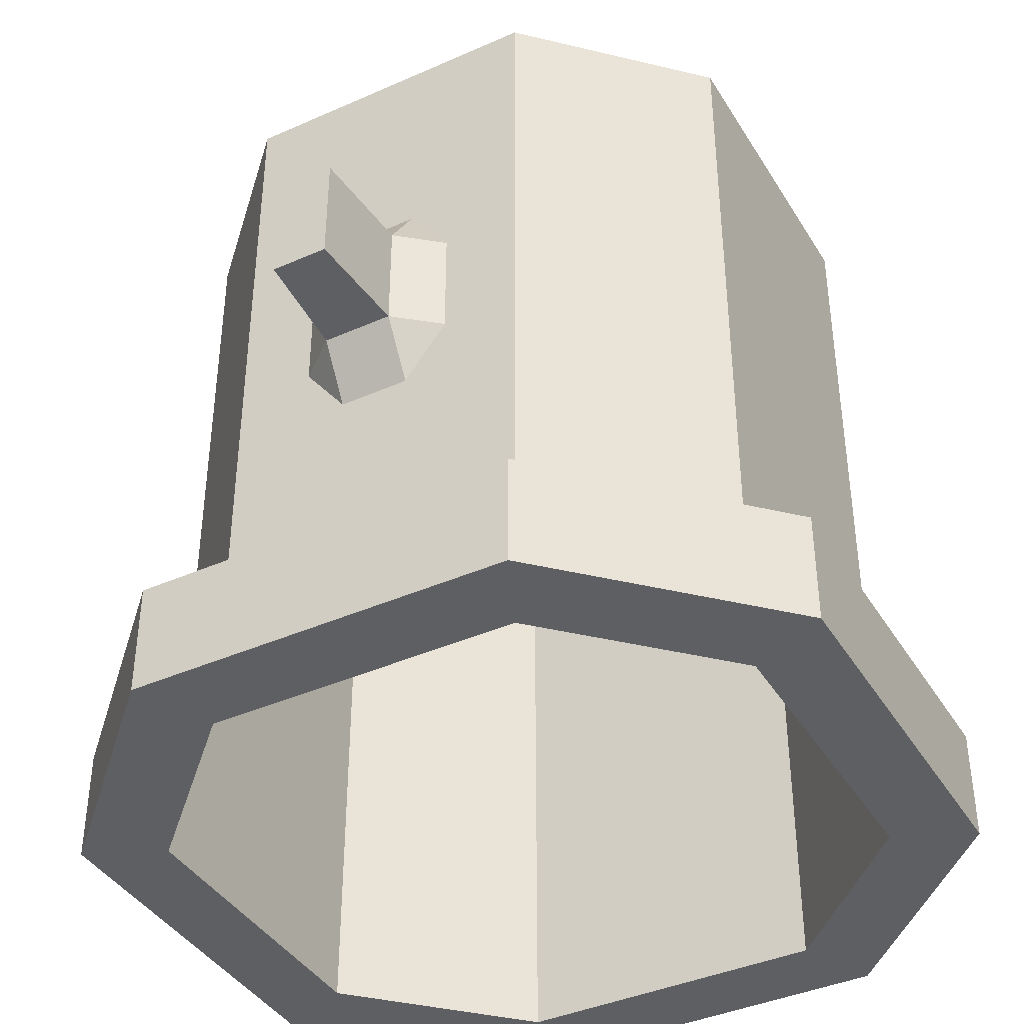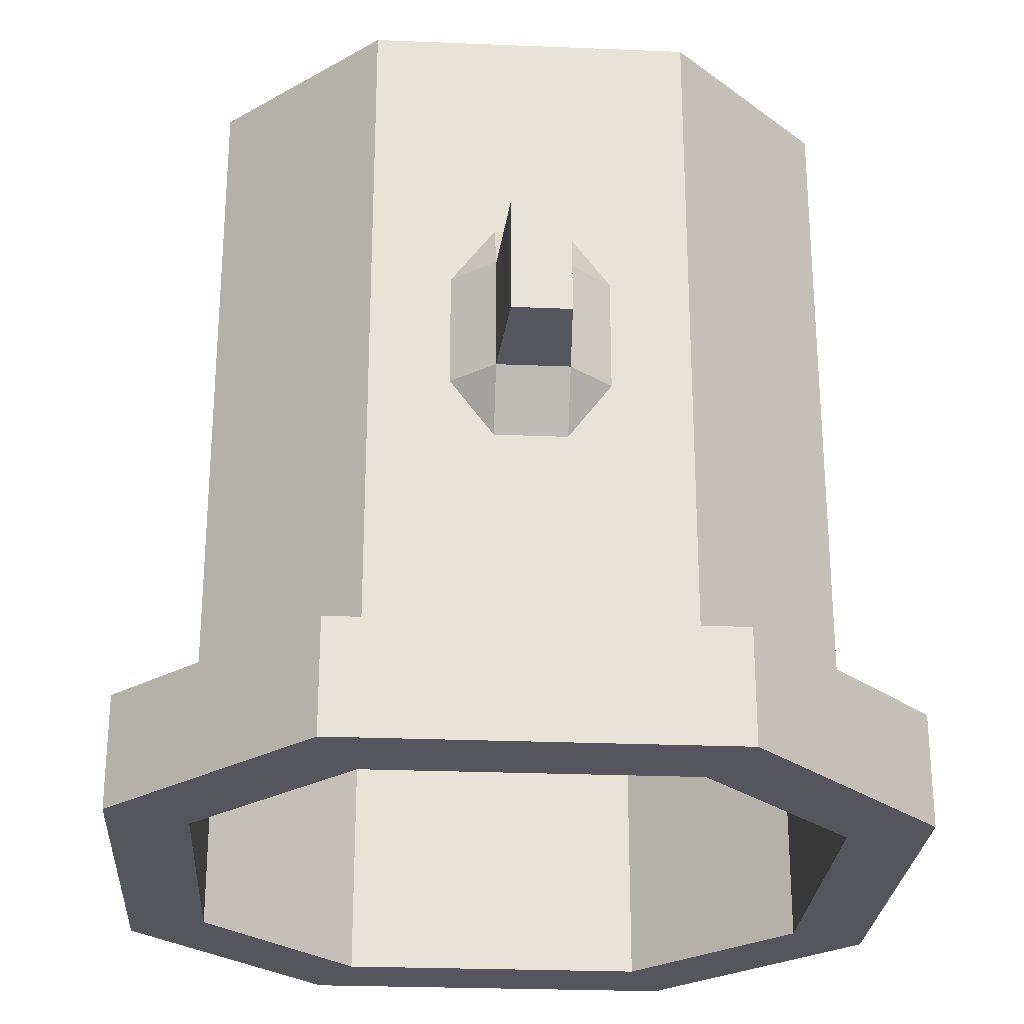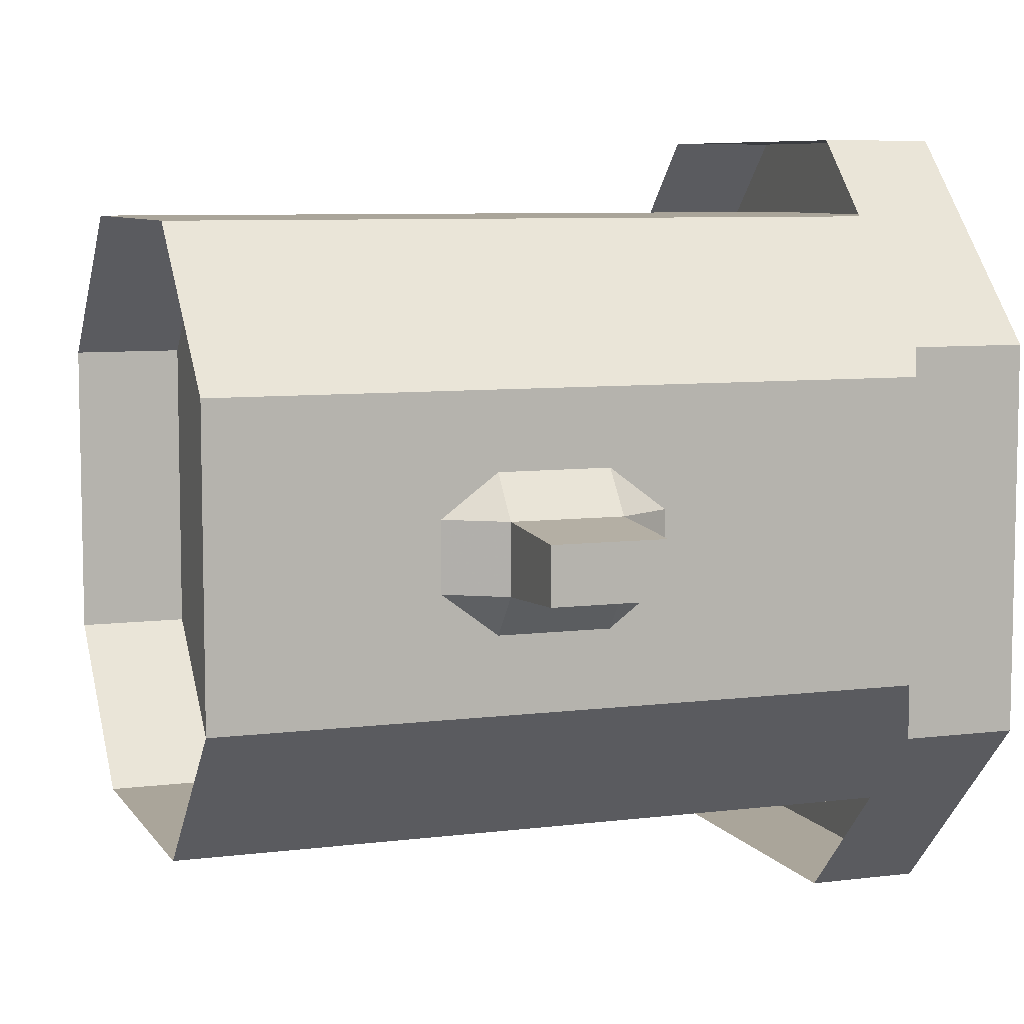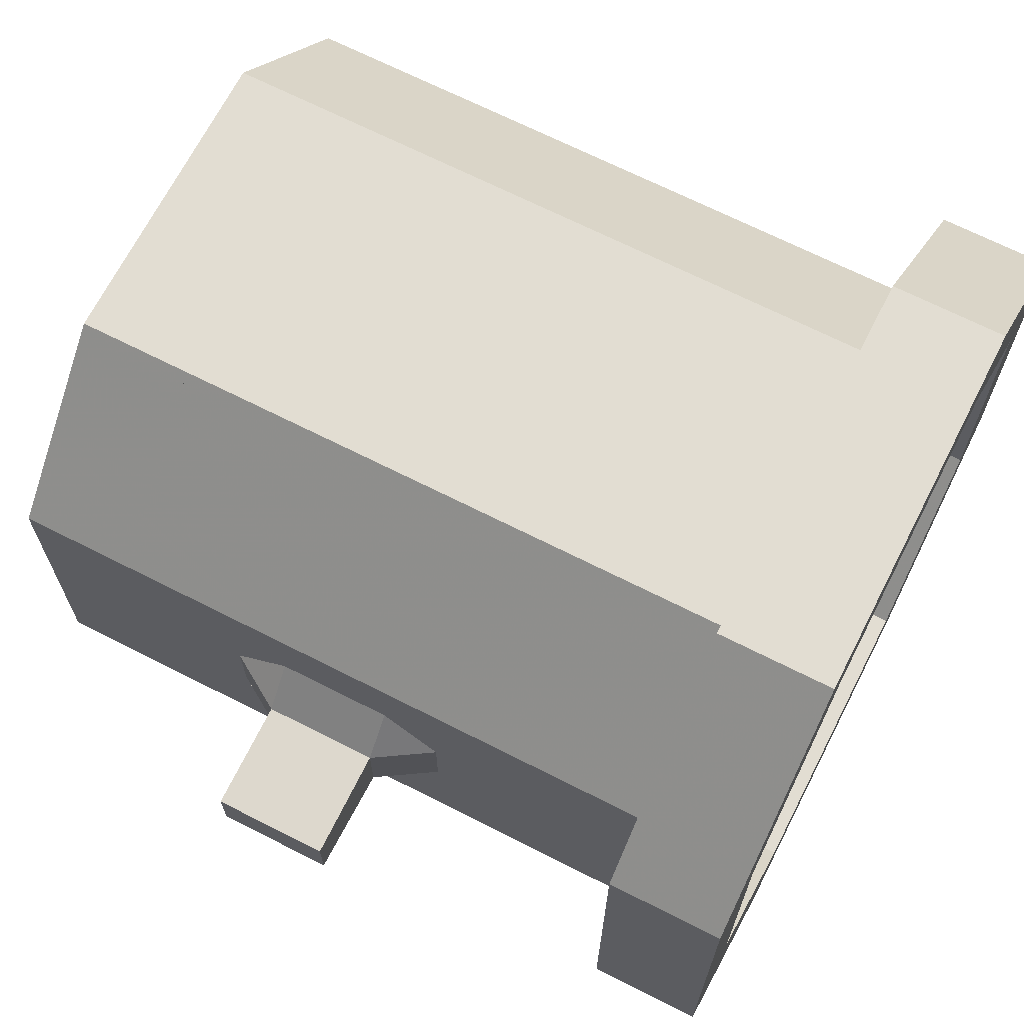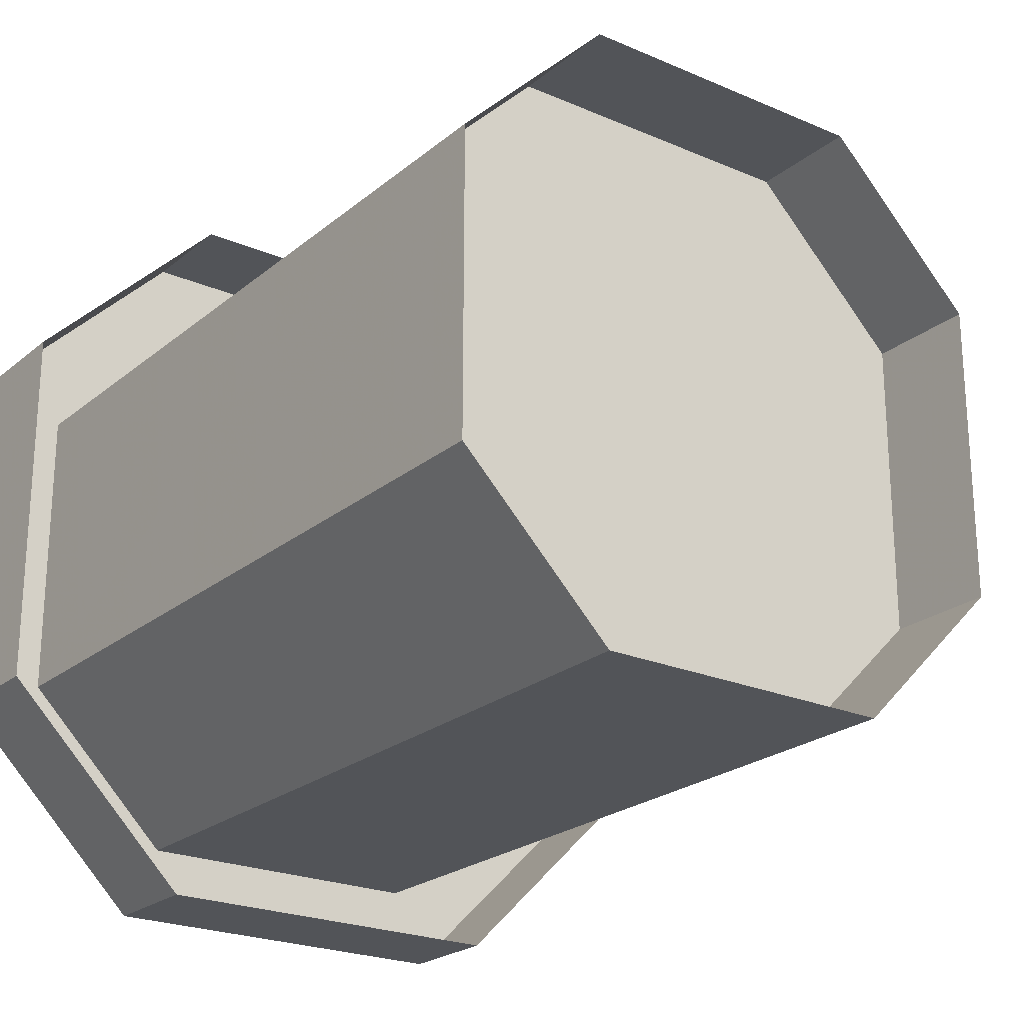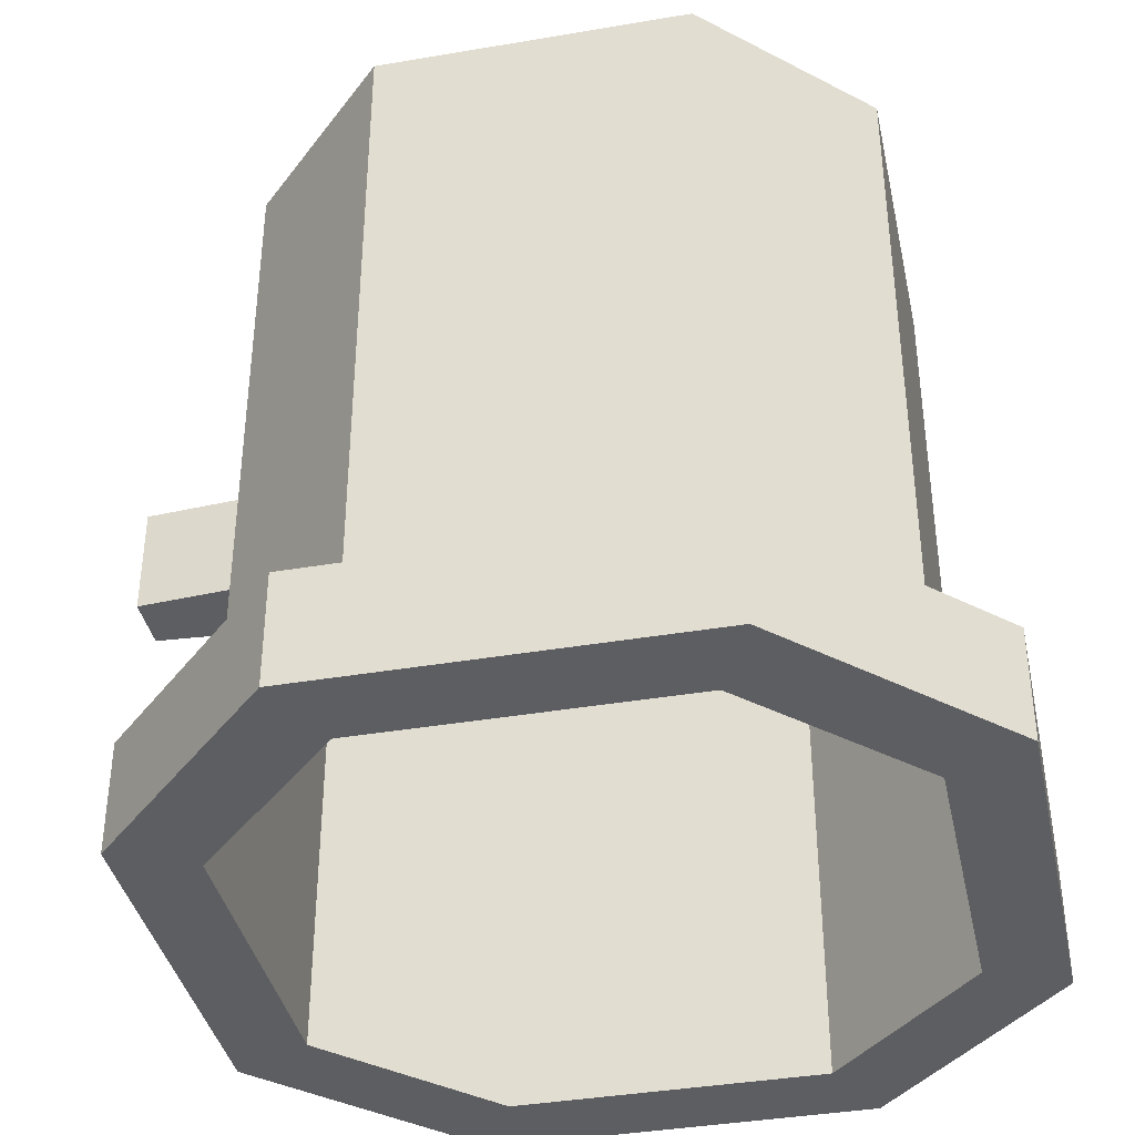
<metadata>
{"format":"obj","ext":"obj","renderer":"f3d","projection":"perspective","resolution":1024,"background":"white","views":[{"elev":-40.3,"azim":-61.4,"up":"+Y"},{"elev":-26.2,"azim":-93.7,"up":"+Y"},{"elev":7.6,"azim":-109.6,"up":"+Z"},{"elev":68.2,"azim":-63.0,"up":"+Z"},{"elev":-23.0,"azim":143.7,"up":"+Z"},{"elev":-38.7,"azim":12.1,"up":"+Y"}]}
</metadata>
<code>
o object/vat/base
v -44 0 22
v -44 0 -22
v -44 -96 -22
v -44 -96 22
v -22 0 44
v -22 -96 44
v 22 0 44
v 22 -96 44
v 44 0 22
v 44 -96 22
v 44 0 -22
v 44 -96 -22
v 22 0 -44
v 22 -96 -44
v -22 0 -44
v -22 -96 -44
v -55 -96 27
v -55 -96 -27
v -55 -112 -27
v -55 -112 27
v -27 -96 55
v -27 -112 55
v 27 -96 55
v 27 -112 55
v 55 -96 27
v 55 -112 27
v 55 -96 -27
v 55 -112 -27
v 27 -96 -55
v 27 -112 -55
v -27 -96 -55
v -27 -112 -55
v -44 -112 -22
v -44 -112 22
v -22 -112 44
v 22 -112 44
v 44 -112 22
v 44 -112 -22
v 22 -112 -44
v -22 -112 -44
v -22 -16 -44
v -44 -16 -22
v -44 -16 22
v -22 -16 44
v 22 -16 44
v 44 -16 22
v 44 -16 -22
v 22 -16 -44
v -64 -56 -4
v -64 -56 4
v -64 -40 4
v -64 -40 -4
v -49 -40 -5
v -49 -56 -5
v -49 -56 5
v -49 -40 5
v -44 -32 5
v -44 -32 -5
v -44 -40 -11
v -44 -56 -11
v -44 -64 -5
v -44 -64 5
v -44 -56 11
v -44 -40 11
f 1 2 3
f 1 3 4
f 1 4 5
f 5 4 6
f 5 6 7
f 7 6 8
f 7 8 9
f 9 8 10
f 9 10 11
f 11 10 12
f 11 12 13
f 13 12 14
f 13 14 15
f 15 14 16
f 15 16 2
f 2 16 3
f 17 18 19
f 17 19 20
f 17 20 21
f 21 20 22
f 21 22 23
f 23 22 24
f 23 24 25
f 25 24 26
f 25 26 27
f 27 26 28
f 27 28 29
f 29 28 30
f 29 30 31
f 31 30 32
f 31 32 18
f 18 32 19
f 19 32 33
f 19 33 34
f 19 34 20
f 20 34 35
f 20 35 22
f 22 35 24
f 24 35 36
f 24 36 37
f 24 37 26
f 26 37 38
f 26 38 28
f 28 38 39
f 28 39 30
f 30 39 40
f 30 40 32
f 32 40 33
f 33 40 41
f 33 41 42
f 33 42 34
f 34 42 43
f 34 43 35
f 35 43 44
f 35 44 36
f 36 44 45
f 36 45 37
f 37 45 46
f 37 46 38
f 38 46 47
f 38 47 39
f 39 47 48
f 39 48 40
f 40 48 41
f 41 48 44
f 41 44 42
f 42 44 43
f 44 48 47
f 44 47 46
f 44 46 45
f 49 50 51
f 49 51 52
f 49 52 53
f 49 53 54
f 49 54 50
f 50 54 55
f 50 55 51
f 51 55 56
f 51 56 52
f 52 56 53
f 53 56 57
f 53 57 58
f 53 58 59
f 53 59 54
f 54 59 60
f 54 60 61
f 54 61 55
f 55 61 62
f 55 62 63
f 55 63 56
f 56 63 64
f 56 64 57

</code>
